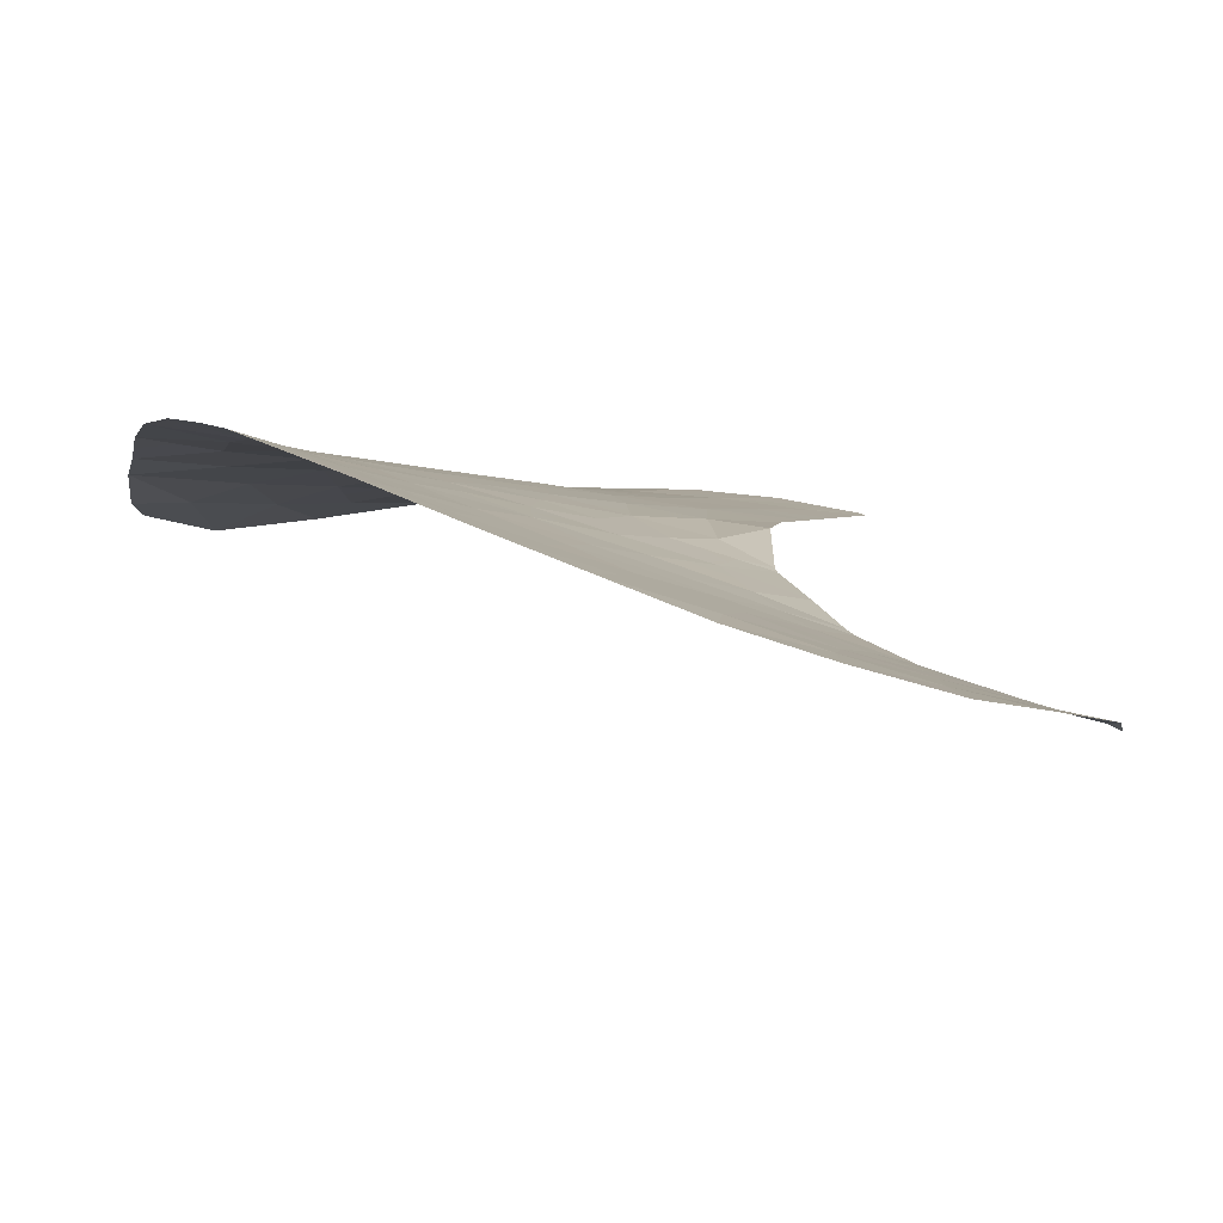
<metadata>
{"format":"obj","ext":"obj","renderer":"f3d","projection":"perspective","resolution":1024,"background":"white","views":[{"elev":-26.4,"azim":134.0,"up":"+Y"}]}
</metadata>
<code>
v -47.01 103.1 -29.47
v -47.41 102.5 -30.73
v -39.04 97.93 -33.71
v -46.47 104.3 -26.83
v -41.64 103.5 -25.68
v -43.41 104.5 -23.97
v -40.59 94.5 -39.28
v -41.09 95.9 -37.17
v -41.09 103.9 -24.16
v -39.68 103.8 -23.61
v -40.08 98.54 -33.1
v -36.94 99.75 -30.61
v -39.8 100.5 -30.19
v -38.46 100.2 -30.34
v -43.35 98.79 -33.67
v -42.36 99.41 -32.56
v -42.03 98.54 -33.62
v -41.04 99.06 -32.65
v -44.79 104.6 -24.69
v -45.88 105.6 -20.99
v -37.91 102.2 -26.73
v -49.08 104.7 -27.89
v -40.18 97.7 -34.31
v -41.53 97.72 -34.61
v -44.49 104.9 -23.13
v -43.05 104.7 -22.47
v -45.07 101.1 -31.46
v -46.23 101.7 -31.52
v -47.52 104 -28.03
v -42.95 98.03 -34.55
v -44.17 98.12 -34.71
v -39.08 98.78 -32.52
v -44.55 103 -28.19
v -45.89 102.1 -30.5
v -46.03 103.4 -28.23
v -43.77 102.3 -29.09
v -41.82 102.3 -28.03
v -45.95 105.6 -21.07
v -47.08 105.8 -22.71
v -42.46 104 -24.78
v -37.57 97.38 -34.18
v -41.85 94.53 -39.69
v -38.68 103 -25.13
v -40.23 103.2 -25.37
v -42.75 103.7 -25.99
v -42.88 94.5 -40.06
v -45.15 103.7 -27.28
v -38.09 96.45 -35.61
v -44.11 97.9 -34.96
v -43.7 96.81 -36.41
v -42.49 97.23 -35.54
v -42.04 93.98 -40.87
v -39.71 99.5 -31.65
v -44.55 99.04 -33.77
v -45.6 105.4 -22.22
v -42.32 96.47 -36.62
v -40.7 93.72 -40.79
v -39.52 102.5 -26.67
v -50.56 104.2 -29.91
v -50.51 104.7 -28.88
v -50.67 104.3 -29.74
v -38.77 95.48 -37.11
v -43.32 95.43 -38.57
v -40.06 101.3 -29.06
v -37.29 98.16 -33.01
v -43.79 103.5 -26.92
v -47.46 105 -25.77
v -47.15 105.4 -24.35
v -41.03 104.3 -21.72
v -40.49 104.1 -22.52
v -41.92 104.3 -23.27
v -45.88 105.1 -23.75
v -47.84 104.7 -26.97
v -48.57 105.8 -24.98
v -40.47 102 -27.95
v -45.21 100.3 -32.49
v -50.43 105.1 -28.09
v -48.82 105.8 -25.3
v -39.34 94.6 -38.65
v -49.24 103.5 -30.25
v -37.09 100.7 -29.15
v -41.97 104.5 -20.62
v -42.72 100.2 -31.56
v -43.14 101 -30.74
v -40.89 100.8 -30.05
v -37.09 98.81 -32.03
v -42.69 94.21 -40.41
v -37.3 101.3 -28.27
v -39 101.7 -27.96
v -49.72 105.6 -26.72
v -39.97 93.83 -40.16
v -44.43 105.2 -19.9
v -38.23 99.25 -31.65
v -48.46 103.1 -30.43
v -44.67 100.3 -32.2
v -43.12 102.7 -28
v -43.83 99.78 -32.58
v -45.11 100.1 -32.63
v -41.2 100.1 -31.3
v -42.61 104.7 -20.17
v -41 102.8 -26.78
v -43.95 100.7 -31.49
v -42.89 104.8 -21.09
v -40.19 95.3 -37.86
v -41.49 101.6 -29.13
v -46.12 104.8 -25.27
v -47.62 105.8 -23.46
v -48.58 105.3 -26.27
v -42.35 103.1 -26.9
v -39.21 97.08 -34.97
v -40.97 98.31 -33.66
v -43.59 96.35 -37.13
v -38.05 98.39 -32.85
v -42.04 100.9 -30.4
v -39.66 96.17 -36.4
v -40.93 96.9 -35.66
v -44.99 104.2 -26.1
v -38.62 100.9 -29.16
v -49.76 104.2 -29.28
v -44.39 105.1 -21.63
v -42.87 101.6 -29.75
v -44.29 101.6 -30.35
v -42.62 102.1 -28.8
v -48.51 103.8 -29.22
v -43.7 104.1 -25.41
v -41.58 95.23 -38.4
v -45.26 102.6 -29.3
v -42.38 95.88 -37.58
v -46.82 102.1 -31.13
v -46.06 101.9 -31.01
v -46.65 102.3 -30.61
v -46.45 102.6 -29.98
v -47.21 102.8 -30.1
v -46.97 104.7 -26.3
v -46.3 104.5 -26.05
v -46.79 104.9 -25.52
v -46.63 105.1 -24.81
v -47.3 105.2 -25.06
v -40.94 103.4 -25.53
v -41.32 103.1 -26.23
v -40.61 103 -26.07
v -40.33 93.78 -40.48
v -40.28 94.17 -39.72
v -40.64 94.11 -40.04
v -42.86 99.1 -33.11
v -42.69 98.66 -33.65
v -42.2 98.97 -33.09
v -41.54 98.8 -33.14
v -41.7 99.23 -32.6
v -43.77 104.8 -22.8
v -43.72 104.9 -22.05
v -44.44 105 -22.38
v -40.66 103.5 -24.76
v -39.95 103.5 -24.49
v -40.38 103.8 -23.89
v -40.56 98.8 -32.88
v -39.89 99.02 -32.38
v -40.37 99.28 -32.15
v -39.58 98.66 -32.81
v -39.39 99.14 -32.08
v -46.13 102.8 -29.39
v -45.65 103 -28.77
v -46.52 103.3 -28.85
v -46.51 105.7 -21.89
v -46.34 105.6 -22.47
v -45.77 105.5 -21.65
v -44.64 104.8 -23.91
v -44.1 104.6 -24.33
v -43.95 104.7 -23.55
v -45.73 104.2 -26.47
v -45.56 104.5 -25.69
v -39.18 103.4 -24.37
v -39.46 103.1 -25.25
v -39.1 102.8 -25.9
v -39.87 102.9 -26.02
v -42.2 103.6 -25.84
v -42.05 103.8 -25.23
v -42.6 103.8 -25.39
v -42.46 94.24 -40.46
v -41.94 94.25 -40.28
v -42.37 94.51 -39.87
v -44.85 103.4 -27.73
v -45.59 103.6 -27.76
v -45.29 103.2 -28.21
v -43.9 97.35 -35.68
v -43.1 97.02 -35.98
v -43.3 97.57 -35.25
v -42.72 97.63 -35.05
v -43.53 97.96 -34.75
v -44.36 98.58 -34.24
v -43.76 98.45 -34.19
v -43.95 98.91 -33.72
v -45.07 103.9 -26.69
v -45.81 104 -27.06
v -40 102.3 -27.31
v -40.26 102.6 -26.73
v -40.73 102.4 -27.36
v -50.16 104.2 -29.59
v -50.21 104.3 -29.51
v -50.62 104.2 -29.82
v -39.34 101.1 -29.11
v -38.81 101.3 -28.56
v -39.53 101.5 -28.51
v -37.43 97.77 -33.6
v -37.67 98.27 -32.93
v -37.81 97.88 -33.51
v -41.37 103.7 -24.92
v -42.55 103.4 -26.45
v -43.27 103.6 -26.46
v -43.07 103.3 -26.91
v -47 104.2 -27.43
v -46.78 103.7 -28.13
v -46.25 103.9 -27.53
v -45.65 101.4 -31.49
v -45.48 101.6 -30.98
v -48.02 105.4 -25.37
v -47.86 105.6 -24.66
v -43.74 103.8 -26.17
v -43.22 103.9 -25.7
v -42.93 104.3 -24.38
v -42.19 104.1 -24.03
v -42.67 104.4 -23.62
v -42.47 102.5 -28.01
v -42.87 102.4 -28.4
v -42.22 102.2 -28.41
v -38.65 99.02 -32.08
v -38.97 99.37 -31.65
v -43.65 96.58 -36.77
v -42.96 96.41 -36.88
v -43.01 96.64 -36.52
v -43.46 95.89 -37.85
v -42.85 95.65 -38.07
v -42.99 96.11 -37.35
v -45.74 105.5 -21.61
v -45 105.2 -21.93
v -45.14 105.3 -21.31
v -41.77 103.9 -24.47
v -44.14 98.01 -34.83
v -43.56 98.07 -34.63
v -39.61 97.81 -34.01
v -39.56 98.24 -33.41
v -40.13 98.12 -33.71
v -45.72 101 -32
v -45.14 100.7 -31.97
v -44.94 100.3 -32.34
v -44.87 100.7 -31.83
v -48.02 105.2 -26.02
v -48.21 105 -26.62
v -47.65 104.9 -26.37
v -39.65 94.22 -39.41
v -39.96 94.55 -38.97
v -37.02 100.2 -29.88
v -37.77 100.4 -29.74
v -37.7 99.95 -30.48
v -37.83 96.91 -34.89
v -38.39 97.23 -34.57
v -38.65 96.76 -35.29
v -43.23 104.6 -23.22
v -46.48 105.5 -23.23
v -45.74 105.3 -22.99
v -37.19 98.48 -32.52
v -37.57 98.6 -32.44
v -40.86 97.71 -34.46
v -40.58 98 -33.99
v -41.25 98.02 -34.14
v -43.58 101.6 -30.05
v -43.32 101.9 -29.42
v -44.03 101.9 -29.72
v -41.27 94.12 -40.24
v -41.37 93.85 -40.83
v -40.08 104 -23.07
v -40.79 104 -23.34
v -39.06 98.36 -33.11
v -42 103.3 -26.29
v -38.3 97.65 -33.95
v -39.12 97.51 -34.34
v -42.49 104.5 -22.87
v -42.79 94.35 -40.23
v -42.37 94.09 -40.64
v -45.04 105.1 -22.68
v -44.17 103.3 -27.55
v -44.47 103.6 -27.1
v -37.61 101.7 -27.5
v -38.46 101.9 -27.34
v -38.15 101.5 -28.12
v -37.96 101.1 -28.72
v -41.34 95.57 -37.78
v -40.88 95.27 -38.13
v -40.64 95.6 -37.51
v -49.27 105.7 -26.01
v -49.15 105.4 -26.49
v -48.7 105.5 -25.78
v -42.41 96.85 -36.08
v -45.18 105 -23.44
v -50.07 105.3 -27.41
v -49.76 104.9 -27.99
v -49.4 105.1 -27.31
v -38.72 102.3 -26.7
v -39.26 102.1 -27.32
v -50.59 104.5 -29.31
v -50.13 104.5 -29.08
v -49.9 103.8 -30.08
v -49.5 103.9 -29.77
v -44.68 101.4 -30.91
v -44.51 100.9 -31.47
v -44.12 101.1 -30.92
v -44.41 105.2 -20.77
v -45.16 105.4 -20.45
v -43.56 104.3 -24.69
v -43.08 104 -25.1
v -47.35 105.8 -23.08
v -47.38 105.6 -23.91
v -47.11 105.6 -23.53
v -46.51 105.3 -24.05
v -41.22 94.52 -39.49
v -38.34 99.7 -30.99
v -37.59 99.5 -31.13
v -47.93 102.8 -30.58
v -47.73 103.1 -29.95
v -47.76 103.4 -29.35
v -48.48 103.4 -29.83
v -45.34 104.9 -24.22
v -46 105 -24.51
v -45.46 104.7 -24.98
v -48.85 103.3 -30.34
v -48.87 103.6 -29.74
v -41.41 102.6 -27.4
v -41.15 102.2 -27.99
v -37.01 99.28 -31.32
v -37.66 99.03 -31.84
v -47.26 103.6 -28.75
v -45.16 100.2 -32.56
v -44.89 100.2 -32.41
v -42.93 100.6 -31.15
v -43.54 100.8 -31.11
v -43.33 100.5 -31.52
v -48.46 104.7 -27.43
v -48.3 104.4 -27.96
v -47.68 104.4 -27.5
v -47.16 104.5 -26.9
v -42.24 97.88 -34.58
v -41.78 98.13 -34.12
v -42.49 98.28 -34.09
v -43.15 98.41 -34.11
v -41.5 98.42 -33.64
v -41.01 98.68 -33.15
v -39.08 99.83 -30.99
v -39.74 101.9 -27.95
v -43.46 103.1 -27.46
v -42.74 102.9 -27.45
v -42.09 102.7 -27.46
v -44.16 102.6 -28.64
v -43.45 102.5 -28.54
v -43.84 102.9 -28.09
v -42.18 101.6 -29.44
v -42.05 101.8 -28.97
v -42.74 101.8 -29.28
v -37.2 101 -28.71
v -37.85 100.8 -29.15
v -39.13 100.3 -30.27
v -38.54 100.5 -29.75
v -39.21 100.7 -29.68
v -49.42 104.5 -28.59
v -49.8 104.7 -28.38
v -50.47 104.9 -28.48
v -44.34 104.1 -25.76
v -44.39 103.8 -26.51
v -44.24 104.4 -25.05
v -44.89 104.4 -25.4
v -42.01 97.48 -35.08
v -41.63 96.68 -36.14
v -41.71 97.07 -35.6
v -44.31 100.5 -31.84
v -43.1 99.59 -32.57
v -43.59 99.28 -33.13
v -44.83 99.58 -33.2
v -44.19 99.41 -33.18
v -44.47 99.94 -32.61
v -44.25 100.1 -32.39
v -39.75 100 -30.92
v -40.5 100.3 -30.74
v -40.45 99.78 -31.47
v -40.34 100.7 -30.12
v -41.04 100.5 -30.68
v -39.93 100.9 -29.63
v -40.47 101.1 -29.56
v -43.89 100.2 -32.03
v -43.71 101.3 -30.55
v -43 101.3 -30.25
v -41.19 101.2 -29.59
v -40.77 101.4 -29.1
v -40.26 101.7 -28.51
v -40.98 101.8 -28.54
v -43.52 105 -20.03
v -43.66 105 -20.5
v -42.75 104.7 -20.63
v -42.43 104.7 -20.86
v -42.29 104.6 -20.39
v -41.2 104.2 -22.9
v -41.5 104.1 -23.72
v -42.04 104.5 -22.1
v -41.47 104.3 -22.5
v -40.76 104.2 -22.12
v -38.3 102.6 -25.93
v -41.12 99.56 -31.97
v -42.54 99.83 -32.06
v -41.78 99.73 -31.93
v -41.96 100.2 -31.43
v -42.38 100.6 -30.98
v -42.59 100.9 -30.57
v -42.97 104.7 -21.78
v -41.96 104.5 -21.41
v -48.01 103.9 -28.63
v -45.91 105.6 -21.03
v -43.27 100 -32.07
v -41.65 102 -28.58
v -41.68 102.9 -26.84
v -48.1 105.8 -24.22
v -48.7 105.8 -25.14
v -48.58 105.5 -25.63
v -48.83 105 -27.08
v -48.8 104.2 -28.56
v -41.01 96.4 -36.42
v -40.38 96.03 -36.78
v -40.3 96.53 -36.03
v -39.44 96.62 -35.68
v -38.88 96.31 -36
v -38.54 98.16 -33.28
v -40.53 98.42 -33.38
v -38.14 98.82 -32.25
v -38.56 98.58 -32.68
v -42.45 101.2 -30.08
v -41.76 101.2 -29.77
v -41.46 100.9 -30.23
v -45.57 102.4 -29.9
v -45.09 101.9 -30.43
v -44.78 102.1 -29.83
v -39.76 94.95 -38.25
v -40.39 94.9 -38.57
v -41.08 94.87 -38.84
v -41.72 94.88 -39.05
v -42.45 95.33 -38.48
v -42.59 94.98 -39.13
v -41.74 95.89 -37.37
v -41.98 95.55 -37.99
v -39.22 95.82 -36.76
v -38.43 95.96 -36.36
v -39.92 95.73 -37.13
v -39.06 95.04 -37.88
v -39.48 95.39 -37.49
v -43.64 104.9 -21.36
v -41.23 97.31 -35.14
v -40.55 97.3 -34.99
v -41.71 96.19 -36.9
v -49.13 104 -29.25
v -41.5 104.4 -21.17
v -41.62 100.5 -30.85
v -44.9 102.8 -28.74
v -44.52 102.4 -29.2
v -43.19 102.2 -28.95
v -39.69 97.39 -34.64
v -42.35 96.17 -37.1
v -40.07 96.99 -35.31
v -43.1 94.96 -39.31
f 2 129 131
f 129 28 130
f 129 130 131
f 131 130 34
f 34 132 131
f 132 1 133
f 132 133 131
f 131 133 2
f 67 134 136
f 134 4 135
f 134 135 136
f 136 135 106
f 106 137 136
f 137 68 138
f 137 138 136
f 136 138 67
f 44 139 141
f 139 5 140
f 139 140 141
f 141 140 101
f 57 142 144
f 142 91 143
f 142 143 144
f 144 143 7
f 16 145 147
f 145 15 146
f 145 146 147
f 147 146 17
f 17 148 147
f 148 18 149
f 148 149 147
f 147 149 16
f 25 150 152
f 150 26 151
f 150 151 152
f 152 151 120
f 9 153 155
f 153 44 154
f 153 154 155
f 155 154 10
f 18 156 158
f 156 11 157
f 156 157 158
f 158 157 53
f 11 159 157
f 159 32 160
f 159 160 157
f 157 160 53
f 1 161 163
f 161 127 162
f 161 162 163
f 163 162 35
f 38 164 166
f 164 39 165
f 164 165 166
f 166 165 55
f 25 167 169
f 167 19 168
f 167 168 169
f 169 168 6
f 4 170 135
f 170 117 171
f 170 171 135
f 135 171 106
f 43 172 173
f 172 10 154
f 172 154 173
f 173 154 44
f 58 174 175
f 174 43 173
f 174 173 175
f 175 173 44
f 45 176 178
f 176 5 177
f 176 177 178
f 178 177 40
f 46 179 181
f 179 52 180
f 179 180 181
f 181 180 42
f 33 182 184
f 182 47 183
f 182 183 184
f 184 183 35
f 49 185 187
f 185 50 186
f 185 186 187
f 187 186 51
f 51 188 187
f 188 30 189
f 188 189 187
f 187 189 49
f 54 190 192
f 190 31 191
f 190 191 192
f 192 191 15
f 47 193 194
f 193 117 170
f 193 170 194
f 194 170 4
f 75 195 197
f 195 58 196
f 195 196 197
f 197 196 101
f 59 198 200
f 198 119 199
f 198 199 200
f 200 199 61
f 64 201 203
f 201 118 202
f 201 202 203
f 203 202 89
f 41 204 206
f 204 65 205
f 204 205 206
f 206 205 113
f 9 207 153
f 207 5 139
f 207 139 153
f 153 139 44
f 109 208 210
f 208 45 209
f 208 209 210
f 210 209 66
f 4 211 213
f 211 29 212
f 211 212 213
f 213 212 35
f 34 130 215
f 130 28 214
f 130 214 215
f 215 214 27
f 74 216 217
f 216 67 138
f 216 138 217
f 217 138 68
f 125 218 219
f 218 66 209
f 218 209 219
f 219 209 45
f 6 220 222
f 220 40 221
f 220 221 222
f 222 221 71
f 37 223 225
f 223 96 224
f 223 224 225
f 225 224 123
f 32 226 160
f 226 93 227
f 226 227 160
f 160 227 53
f 50 228 230
f 228 112 229
f 228 229 230
f 230 229 56
f 112 231 233
f 231 63 232
f 231 232 233
f 233 232 128
f 20 234 236
f 234 55 235
f 234 235 236
f 236 235 120
f 5 207 177
f 207 9 237
f 207 237 177
f 177 237 40
f 31 238 239
f 238 49 189
f 238 189 239
f 239 189 30
f 23 240 242
f 240 3 241
f 240 241 242
f 242 241 11
f 28 243 214
f 243 76 244
f 243 244 214
f 214 244 27
f 76 245 244
f 245 95 246
f 245 246 244
f 244 246 27
f 67 247 249
f 247 108 248
f 247 248 249
f 249 248 73
f 91 250 143
f 250 79 251
f 250 251 143
f 143 251 7
f 12 252 254
f 252 81 253
f 252 253 254
f 254 253 14
f 48 255 257
f 255 41 256
f 255 256 257
f 257 256 110
f 26 150 258
f 150 25 169
f 150 169 258
f 258 169 6
f 55 165 260
f 165 39 259
f 165 259 260
f 260 259 72
f 65 261 205
f 261 86 262
f 261 262 205
f 205 262 113
f 24 263 265
f 263 23 264
f 263 264 265
f 265 264 111
f 122 266 268
f 266 121 267
f 266 267 268
f 268 267 36
f 57 269 270
f 269 42 180
f 269 180 270
f 270 180 52
f 10 271 155
f 271 70 272
f 271 272 155
f 155 272 9
f 3 273 241
f 273 32 159
f 273 159 241
f 241 159 11
f 5 176 274
f 176 45 208
f 176 208 274
f 274 208 109
f 41 275 256
f 275 3 276
f 275 276 256
f 256 276 110
f 26 258 277
f 258 6 222
f 258 222 277
f 277 222 71
f 46 278 179
f 278 87 279
f 278 279 179
f 179 279 52
f 25 152 280
f 152 120 235
f 152 235 280
f 280 235 55
f 33 281 182
f 281 66 282
f 281 282 182
f 182 282 47
f 88 283 285
f 283 21 284
f 283 284 285
f 285 284 89
f 89 202 285
f 202 118 286
f 202 286 285
f 285 286 88
f 8 287 289
f 287 126 288
f 287 288 289
f 289 288 104
f 78 290 292
f 290 90 291
f 290 291 292
f 292 291 108
f 51 186 293
f 186 50 230
f 186 230 293
f 293 230 56
f 25 280 294
f 280 55 260
f 280 260 294
f 294 260 72
f 90 295 297
f 295 77 296
f 295 296 297
f 297 296 22
f 89 284 299
f 284 21 298
f 284 298 299
f 299 298 58
f 60 300 301
f 300 61 199
f 300 199 301
f 301 199 119
f 59 302 198
f 302 80 303
f 302 303 198
f 198 303 119
f 122 304 306
f 304 27 305
f 304 305 306
f 306 305 102
f 20 236 308
f 236 120 307
f 236 307 308
f 308 307 92
f 6 309 220
f 309 125 310
f 309 310 220
f 220 310 40
f 39 311 313
f 311 107 312
f 311 312 313
f 313 312 68
f 68 314 313
f 314 72 259
f 314 259 313
f 313 259 39
f 57 144 269
f 144 7 315
f 144 315 269
f 269 315 42
f 12 254 317
f 254 14 316
f 254 316 317
f 317 316 93
f 94 318 319
f 318 2 133
f 318 133 319
f 319 133 1
f 94 319 321
f 319 1 320
f 319 320 321
f 321 320 124
f 125 219 310
f 219 45 178
f 219 178 310
f 310 178 40
f 19 322 324
f 322 72 323
f 322 323 324
f 324 323 106
f 80 325 326
f 325 94 321
f 325 321 326
f 326 321 124
f 101 327 197
f 327 37 328
f 327 328 197
f 197 328 75
f 86 329 330
f 329 12 317
f 329 317 330
f 330 317 93
f 35 212 163
f 212 29 331
f 212 331 163
f 163 331 1
f 76 332 245
f 332 98 333
f 332 333 245
f 245 333 95
f 83 334 336
f 334 84 335
f 334 335 336
f 336 335 102
f 73 337 339
f 337 22 338
f 337 338 339
f 339 338 29
f 29 211 339
f 211 4 340
f 211 340 339
f 339 340 73
f 30 341 343
f 341 24 342
f 341 342 343
f 343 342 17
f 17 146 343
f 146 15 344
f 146 344 343
f 343 344 30
f 17 345 148
f 345 111 346
f 345 346 148
f 148 346 18
f 93 316 227
f 316 14 347
f 316 347 227
f 227 347 53
f 89 299 348
f 299 58 195
f 299 195 348
f 348 195 75
f 109 210 350
f 210 66 349
f 210 349 350
f 350 349 96
f 96 223 350
f 223 37 351
f 223 351 350
f 350 351 109
f 33 352 354
f 352 36 353
f 352 353 354
f 354 353 96
f 121 355 357
f 355 105 356
f 355 356 357
f 357 356 123
f 66 281 349
f 281 33 354
f 281 354 349
f 349 354 96
f 81 358 359
f 358 88 286
f 358 286 359
f 359 286 118
f 13 360 362
f 360 14 361
f 360 361 362
f 362 361 118
f 14 253 361
f 253 81 359
f 253 359 361
f 361 359 118
f 60 301 364
f 301 119 363
f 301 363 364
f 364 363 22
f 77 365 296
f 365 60 364
f 365 364 296
f 296 364 22
f 19 167 322
f 167 25 294
f 167 294 322
f 322 294 72
f 66 218 367
f 218 125 366
f 218 366 367
f 367 366 117
f 73 340 249
f 340 4 134
f 340 134 249
f 249 134 67
f 125 368 366
f 368 19 369
f 368 369 366
f 366 369 117
f 30 188 341
f 188 51 370
f 188 370 341
f 341 370 24
f 56 371 293
f 371 116 372
f 371 372 293
f 293 372 51
f 102 305 373
f 305 27 246
f 305 246 373
f 373 246 95
f 15 145 375
f 145 16 374
f 145 374 375
f 375 374 97
f 98 376 378
f 376 54 377
f 376 377 378
f 378 377 97
f 97 379 378
f 379 95 333
f 379 333 378
f 378 333 98
f 54 192 377
f 192 15 375
f 192 375 377
f 377 375 97
f 53 380 382
f 380 13 381
f 380 381 382
f 382 381 99
f 13 383 381
f 383 85 384
f 383 384 381
f 381 384 99
f 13 385 383
f 385 64 386
f 385 386 383
f 383 386 85
f 95 379 373
f 379 97 387
f 379 387 373
f 373 387 102
f 121 266 389
f 266 122 388
f 266 388 389
f 389 388 84
f 105 390 391
f 390 85 386
f 390 386 391
f 391 386 64
f 105 391 393
f 391 64 392
f 391 392 393
f 393 392 75
f 64 203 392
f 203 89 348
f 203 348 392
f 392 348 75
f 100 394 396
f 394 92 395
f 394 395 396
f 396 395 103
f 100 396 398
f 396 103 397
f 396 397 398
f 398 397 82
f 9 272 400
f 272 70 399
f 272 399 400
f 400 399 71
f 71 221 400
f 221 40 237
f 221 237 400
f 400 237 9
f 69 401 402
f 401 26 277
f 401 277 402
f 402 277 71
f 70 403 399
f 403 69 402
f 403 402 399
f 399 402 71
f 21 404 298
f 404 43 174
f 404 174 298
f 298 174 58
f 58 175 196
f 175 44 141
f 175 141 196
f 196 141 101
f 18 158 405
f 158 53 382
f 158 382 405
f 405 382 99
f 83 406 408
f 406 16 407
f 406 407 408
f 408 407 99
f 84 334 410
f 334 83 409
f 334 409 410
f 410 409 114
f 122 306 388
f 306 102 335
f 306 335 388
f 388 335 84
f 103 411 412
f 411 26 401
f 411 401 412
f 412 401 69
f 29 413 331
f 413 124 320
f 413 320 331
f 331 320 1
f 20 414 234
f 414 38 166
f 414 166 234
f 234 166 55
f 97 374 415
f 374 16 406
f 374 406 415
f 415 406 83
f 18 405 149
f 405 99 407
f 405 407 149
f 149 407 16
f 37 416 328
f 416 105 393
f 416 393 328
f 328 393 75
f 68 137 314
f 137 106 323
f 137 323 314
f 314 323 72
f 101 417 327
f 417 109 351
f 417 351 327
f 327 351 37
f 107 418 312
f 418 74 217
f 418 217 312
f 312 217 68
f 74 419 420
f 419 78 292
f 419 292 420
f 420 292 108
f 22 337 421
f 337 73 248
f 337 248 421
f 421 248 108
f 29 338 413
f 338 22 422
f 338 422 413
f 413 422 124
f 116 423 425
f 423 8 424
f 423 424 425
f 425 424 115
f 110 426 257
f 426 115 427
f 426 427 257
f 257 427 48
f 41 206 275
f 206 113 428
f 206 428 275
f 275 428 3
f 111 264 429
f 264 23 242
f 264 242 429
f 429 242 11
f 24 265 342
f 265 111 345
f 265 345 342
f 342 345 17
f 93 430 330
f 430 113 262
f 430 262 330
f 330 262 86
f 93 226 430
f 226 32 431
f 226 431 430
f 430 431 113
f 3 428 273
f 428 113 431
f 428 431 273
f 273 431 32
f 105 355 433
f 355 121 432
f 355 432 433
f 433 432 114
f 84 410 389
f 410 114 432
f 410 432 389
f 389 432 121
f 105 433 390
f 433 114 434
f 433 434 390
f 390 434 85
f 5 274 140
f 274 109 417
f 274 417 140
f 140 417 101
f 127 435 437
f 435 34 436
f 435 436 437
f 437 436 122
f 7 251 439
f 251 79 438
f 251 438 439
f 439 438 104
f 104 288 439
f 288 126 440
f 288 440 439
f 439 440 7
f 108 291 421
f 291 90 297
f 291 297 421
f 421 297 22
f 42 441 443
f 441 126 442
f 441 442 443
f 443 442 63
f 126 287 445
f 287 8 444
f 287 444 445
f 445 444 128
f 48 427 447
f 427 115 446
f 427 446 447
f 447 446 62
f 8 289 424
f 289 104 448
f 289 448 424
f 424 448 115
f 79 449 438
f 449 62 450
f 449 450 438
f 438 450 104
f 120 451 307
f 451 103 395
f 451 395 307
f 307 395 92
f 24 452 263
f 452 116 453
f 452 453 263
f 263 453 23
f 8 423 454
f 423 116 371
f 423 371 454
f 454 371 56
f 14 360 347
f 360 13 380
f 360 380 347
f 347 380 53
f 117 369 171
f 369 19 324
f 369 324 171
f 171 324 106
f 15 191 344
f 191 31 239
f 191 239 344
f 344 239 30
f 111 429 346
f 429 11 156
f 429 156 346
f 346 156 18
f 13 362 385
f 362 118 201
f 362 201 385
f 385 201 64
f 80 326 303
f 326 124 455
f 326 455 303
f 303 455 119
f 117 193 367
f 193 47 282
f 193 282 367
f 367 282 66
f 108 247 420
f 247 67 216
f 247 216 420
f 420 216 74
f 116 452 372
f 452 24 370
f 452 370 372
f 372 370 51
f 102 387 336
f 387 97 415
f 387 415 336
f 336 415 83
f 103 412 397
f 412 69 456
f 412 456 397
f 397 456 82
f 85 434 384
f 434 114 457
f 434 457 384
f 384 457 99
f 114 409 457
f 409 83 408
f 409 408 457
f 457 408 99
f 127 458 162
f 458 33 184
f 458 184 162
f 162 184 35
f 27 304 215
f 304 122 436
f 304 436 215
f 215 436 34
f 37 225 416
f 225 123 356
f 225 356 416
f 416 356 105
f 33 458 352
f 458 127 459
f 458 459 352
f 352 459 36
f 125 309 368
f 309 6 168
f 309 168 368
f 368 168 19
f 36 460 353
f 460 123 224
f 460 224 353
f 353 224 96
f 123 460 357
f 460 36 267
f 460 267 357
f 357 267 121
f 120 151 451
f 151 26 411
f 151 411 451
f 451 411 103
f 3 240 276
f 240 23 461
f 240 461 276
f 276 461 110
f 126 441 440
f 441 42 315
f 441 315 440
f 440 315 7
f 36 459 268
f 459 127 437
f 459 437 268
f 268 437 122
f 104 450 448
f 450 62 446
f 450 446 448
f 448 446 115
f 119 455 363
f 455 124 422
f 455 422 363
f 363 422 22
f 127 161 435
f 161 1 132
f 161 132 435
f 435 132 34
f 4 213 194
f 213 35 183
f 213 183 194
f 194 183 47
f 112 233 229
f 233 128 462
f 233 462 229
f 229 462 56
f 116 425 463
f 425 115 426
f 425 426 463
f 463 426 110
f 8 454 444
f 454 56 462
f 454 462 444
f 444 462 128
f 23 453 461
f 453 116 463
f 453 463 461
f 461 463 110
f 46 181 464
f 181 42 443
f 181 443 464
f 464 443 63
f 126 445 442
f 445 128 232
f 445 232 442
f 442 232 63

</code>
